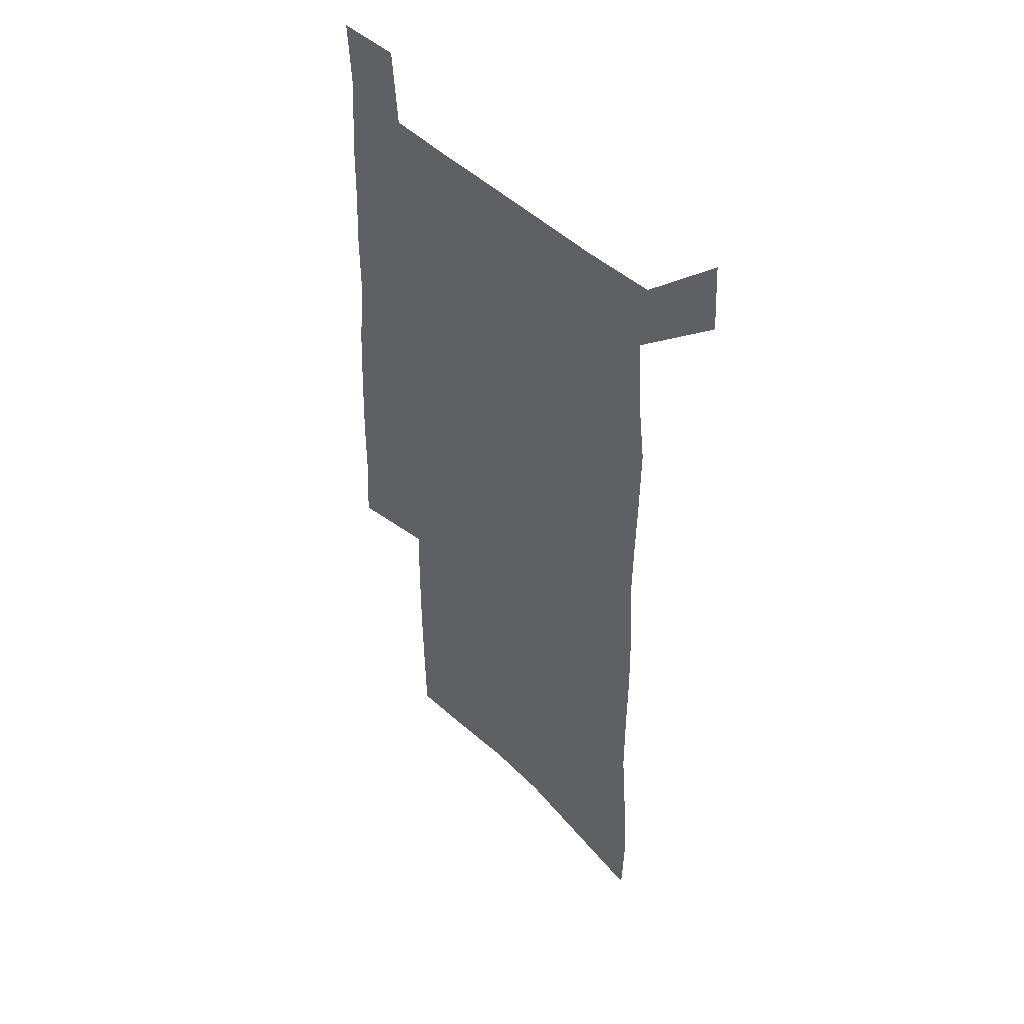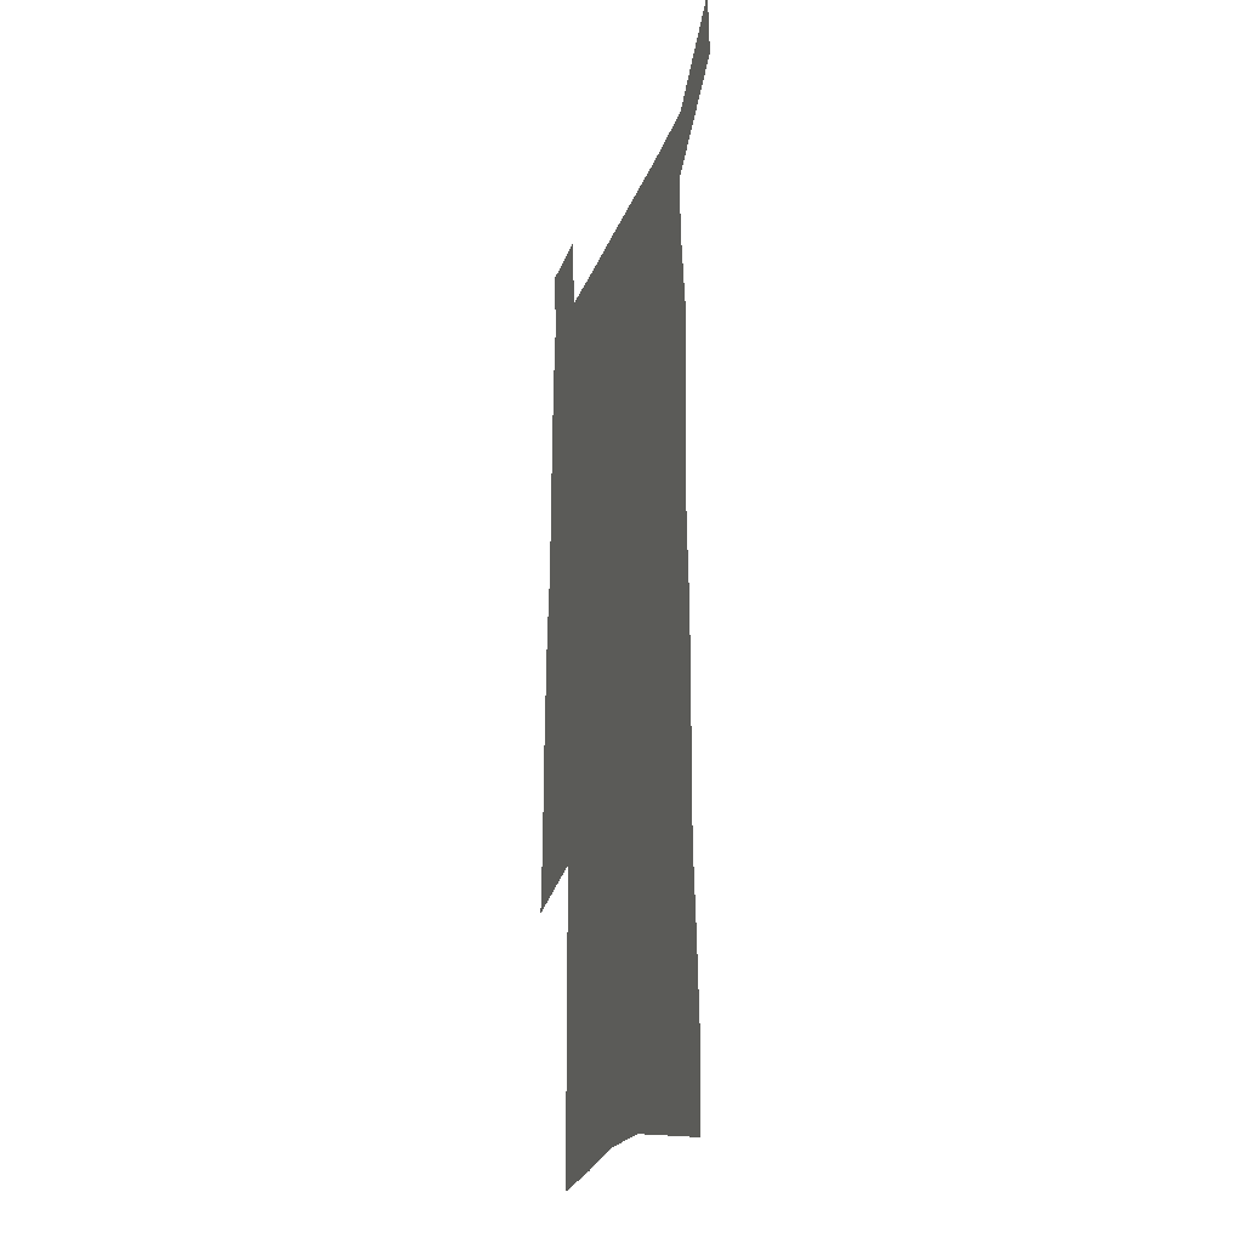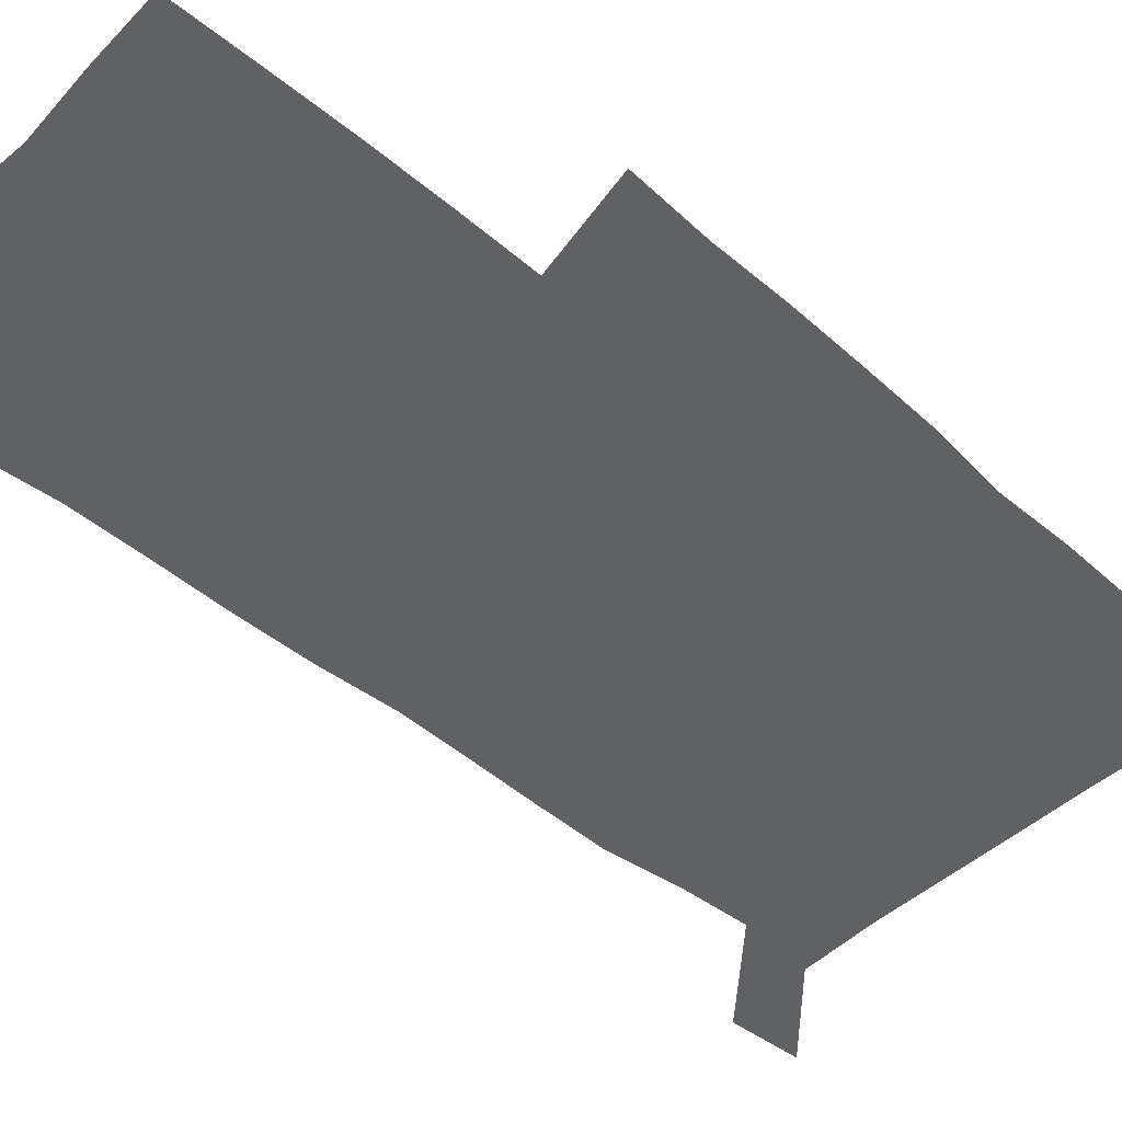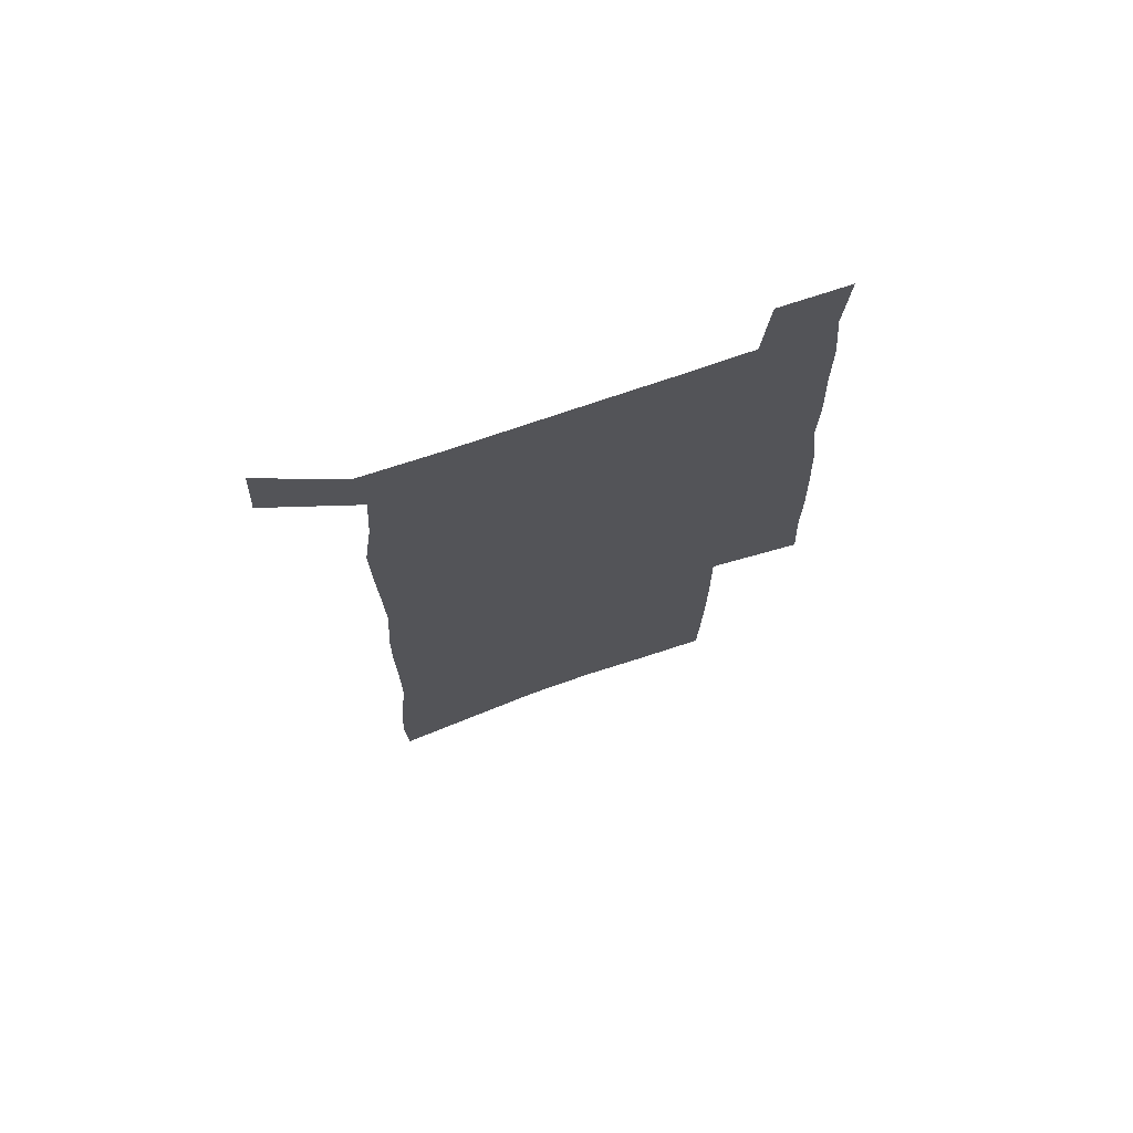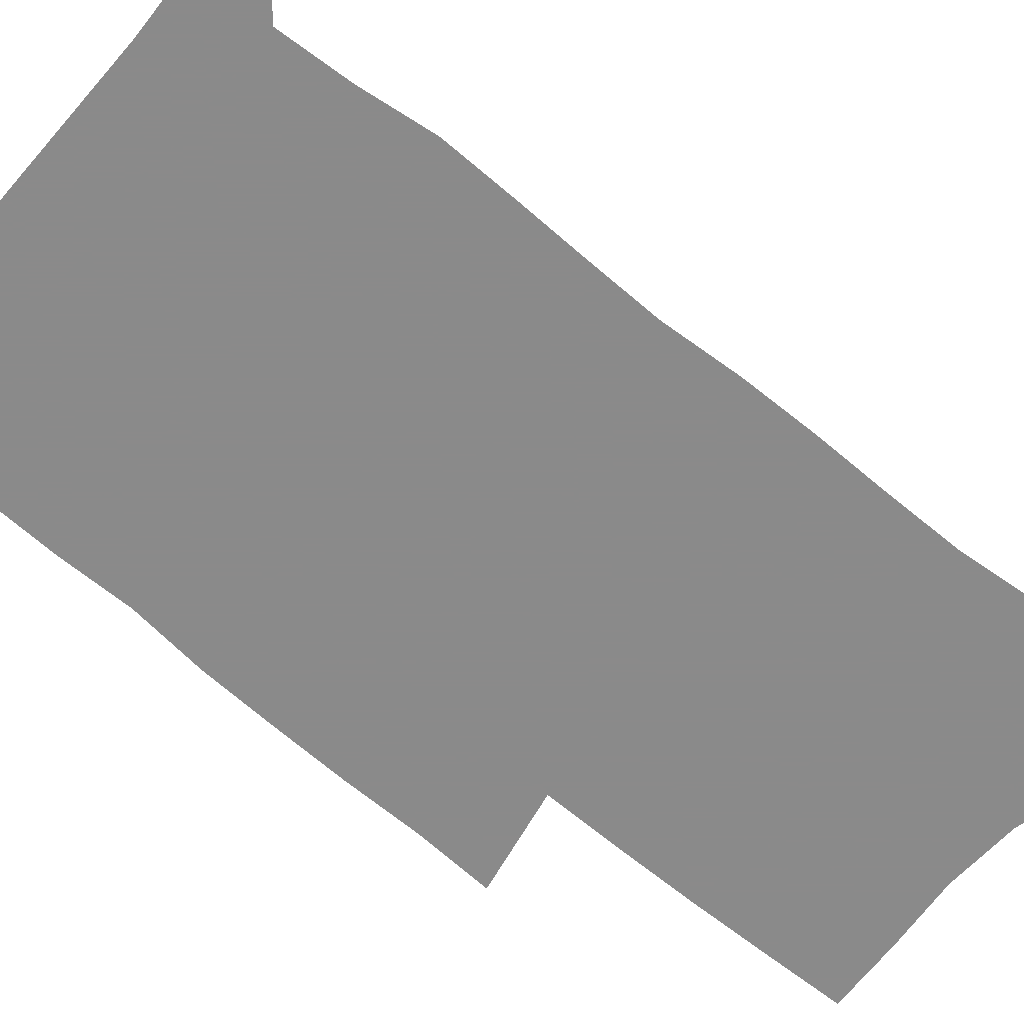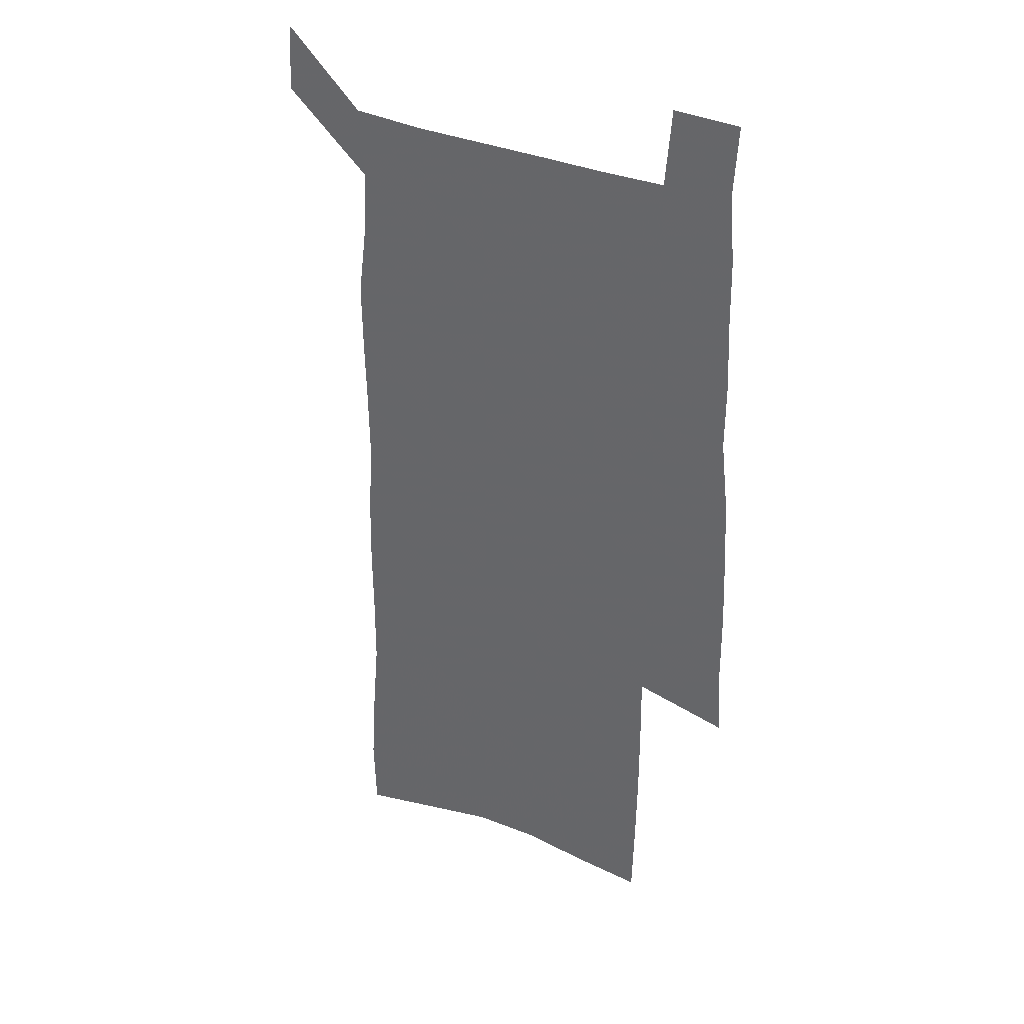
<metadata>
{"format":"obj","ext":"obj","renderer":"f3d","projection":"perspective","resolution":1024,"background":"white","views":[{"elev":46.7,"azim":-132.4,"up":"+Y"},{"elev":-23.8,"azim":-107.3,"up":"+Y"},{"elev":-46.2,"azim":46.0,"up":"+Z"},{"elev":73.0,"azim":-19.0,"up":"+Y"},{"elev":-63.6,"azim":-130.4,"up":"+Z"},{"elev":34.3,"azim":30.0,"up":"+Y"}]}
</metadata>
<code>
v 445.5 569.6 0
v 447.1 598.6 0
v 472.6 165.1 0
v 471.6 197.2 0
v 473.8 231.5 0
v 476.7 265.3 0
v 476.9 296.7 0
v 476.6 327.5 0
v 477.2 358.4 0
v 479.2 389.7 0
v 478.8 419.4 0
v 478 449 0
v 477.6 478.4 0
v 481.3 507.8 0
v 483.1 536.7 0
v 480.7 566.7 0
v 506 172.4 0
v 511.9 211.2 0
v 512.3 242.2 0
v 512.5 273 0
v 512.4 303.3 0
v 512.8 333.8 0
v 512.4 363.5 0
v 514.3 393.8 0
v 513.1 422.3 0
v 514.2 451.3 0
v 514.6 479.6 0
v 514.1 508 0
v 514.2 536.2 0
v 512.9 565.2 0
v 539.4 179.6 0
v 541.1 213.7 0
v 543 247.1 0
v 542.8 276.3 0
v 543.1 306.8 0
v 543.1 336.7 0
v 543.5 366.6 0
v 543.3 395.3 0
v 544.1 424.3 0
v 543.9 452.3 0
v 543 480.3 0
v 544 508.3 0
v 543.4 536.2 0
v 542.3 565.3 0
v 569.1 180.8 0
v 570.4 217.1 0
v 570.9 248.4 0
v 571.1 276.1 0
v 571.9 308.5 0
v 572 338.2 0
v 572 367.6 0
v 572.1 396.6 0
v 572.1 424.8 0
v 572 453 0
v 572.4 481.1 0
v 572.3 508.4 0
v 572.2 535.9 0
v 571.3 565.4 0
v 598.8 177.8 0
v 598.7 215.1 0
v 599.6 245.8 0
v 599.7 278.2 0
v 600.3 307.7 0
v 600.8 337.1 0
v 599.9 368.3 0
v 600.1 396.6 0
v 600 425.1 0
v 600.2 453.2 0
v 599.9 481.3 0
v 599.9 508.7 0
v 600.1 536.6 0
v 600 565.3 0
v 628.7 175.8 0
v 629.4 208.9 0
v 630 241 0
v 629.9 273.6 0
v 629.5 305.6 0
v 630.4 335.6 0
v 629.7 365.9 0
v 629.3 395.3 0
v 630.1 424 0
v 629.2 453 0
v 629.3 481.2 0
v 630 509.6 0
v 628.7 537.7 0
v 628.8 565.9 0
v 631.5 598.8 0
v 670.5 297.3 0
v 668.7 329.1 0
v 668.5 360 0
v 667.4 390.8 0
v 666 421.1 0
v 662.6 451.8 0
v 662.8 481 0
v 661.6 510.1 0
v 661.2 539 0
v 658.8 567.5 0
v 660.7 598 0
f 15 16 1
f 1 16 2
f 3 17 4
f 17 18 4
f 4 18 5
f 18 19 5
f 5 19 6
f 19 20 6
f 6 20 7
f 20 21 7
f 7 21 8
f 21 22 8
f 8 22 9
f 22 23 9
f 9 23 10
f 23 24 10
f 10 24 11
f 24 25 11
f 11 25 12
f 25 26 12
f 12 26 13
f 26 27 13
f 13 27 14
f 27 28 14
f 14 28 15
f 28 29 15
f 15 29 16
f 29 30 16
f 17 31 18
f 31 32 18
f 18 32 19
f 32 33 19
f 19 33 20
f 33 34 20
f 20 34 21
f 34 35 21
f 21 35 22
f 35 36 22
f 22 36 23
f 36 37 23
f 23 37 24
f 37 38 24
f 24 38 25
f 38 39 25
f 25 39 26
f 39 40 26
f 26 40 27
f 40 41 27
f 27 41 28
f 41 42 28
f 28 42 29
f 42 43 29
f 29 43 30
f 43 44 30
f 31 45 32
f 45 46 32
f 32 46 33
f 46 47 33
f 33 47 34
f 47 48 34
f 34 48 35
f 48 49 35
f 35 49 36
f 49 50 36
f 36 50 37
f 50 51 37
f 37 51 38
f 51 52 38
f 38 52 39
f 52 53 39
f 39 53 40
f 53 54 40
f 40 54 41
f 54 55 41
f 41 55 42
f 55 56 42
f 42 56 43
f 56 57 43
f 43 57 44
f 57 58 44
f 45 59 46
f 59 60 46
f 46 60 47
f 60 61 47
f 47 61 48
f 61 62 48
f 48 62 49
f 62 63 49
f 49 63 50
f 63 64 50
f 50 64 51
f 64 65 51
f 51 65 52
f 65 66 52
f 52 66 53
f 66 67 53
f 53 67 54
f 67 68 54
f 54 68 55
f 68 69 55
f 55 69 56
f 69 70 56
f 56 70 57
f 70 71 57
f 57 71 58
f 71 72 58
f 59 73 60
f 73 74 60
f 60 74 61
f 74 75 61
f 61 75 62
f 75 76 62
f 62 76 63
f 76 77 63
f 63 77 64
f 77 78 64
f 64 78 65
f 78 79 65
f 65 79 66
f 79 80 66
f 66 80 67
f 80 81 67
f 67 81 68
f 81 82 68
f 68 82 69
f 82 83 69
f 69 83 70
f 83 84 70
f 70 84 71
f 84 85 71
f 71 85 72
f 85 86 72
f 77 88 78
f 88 89 78
f 78 89 79
f 89 90 79
f 79 90 80
f 90 91 80
f 80 91 81
f 91 92 81
f 81 92 82
f 92 93 82
f 82 93 83
f 93 94 83
f 83 94 84
f 94 95 84
f 84 95 85
f 95 96 85
f 85 96 86
f 96 97 86
f 86 97 87
f 97 98 87

</code>
